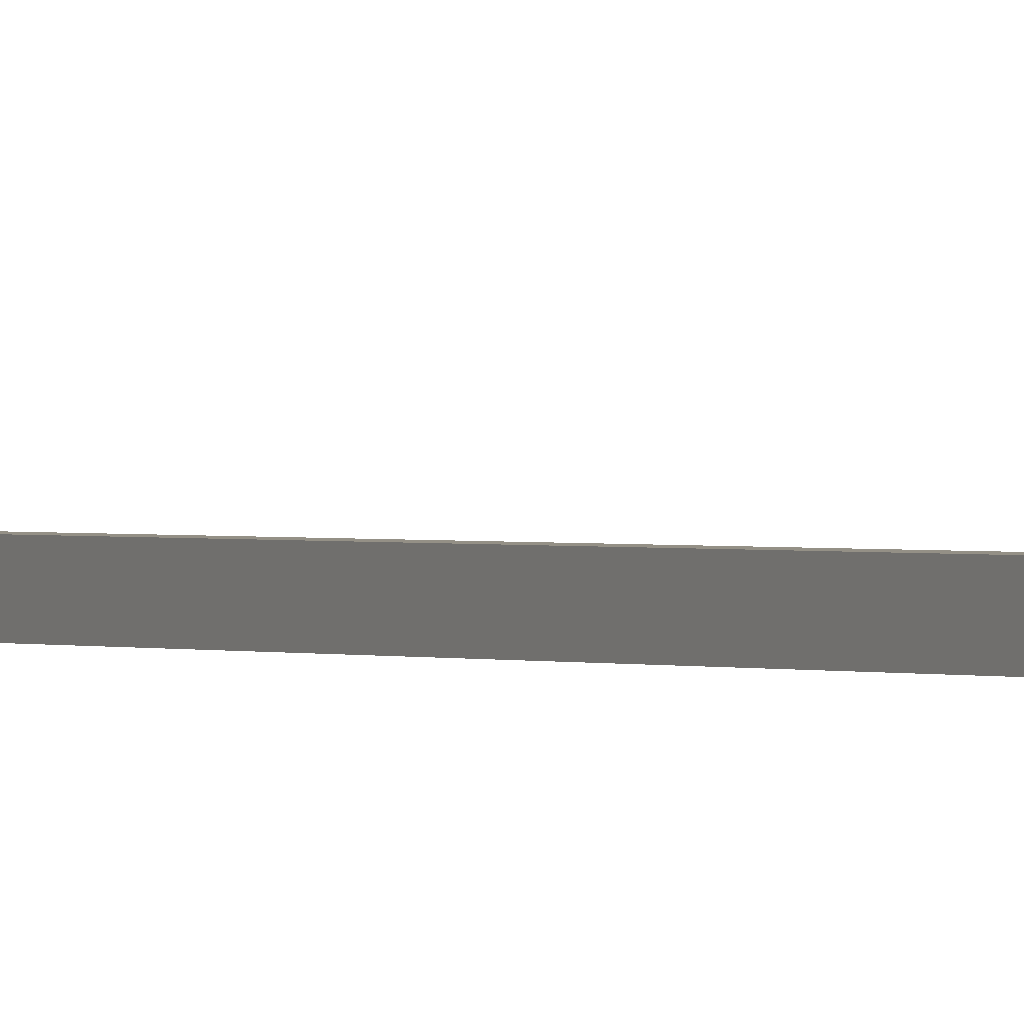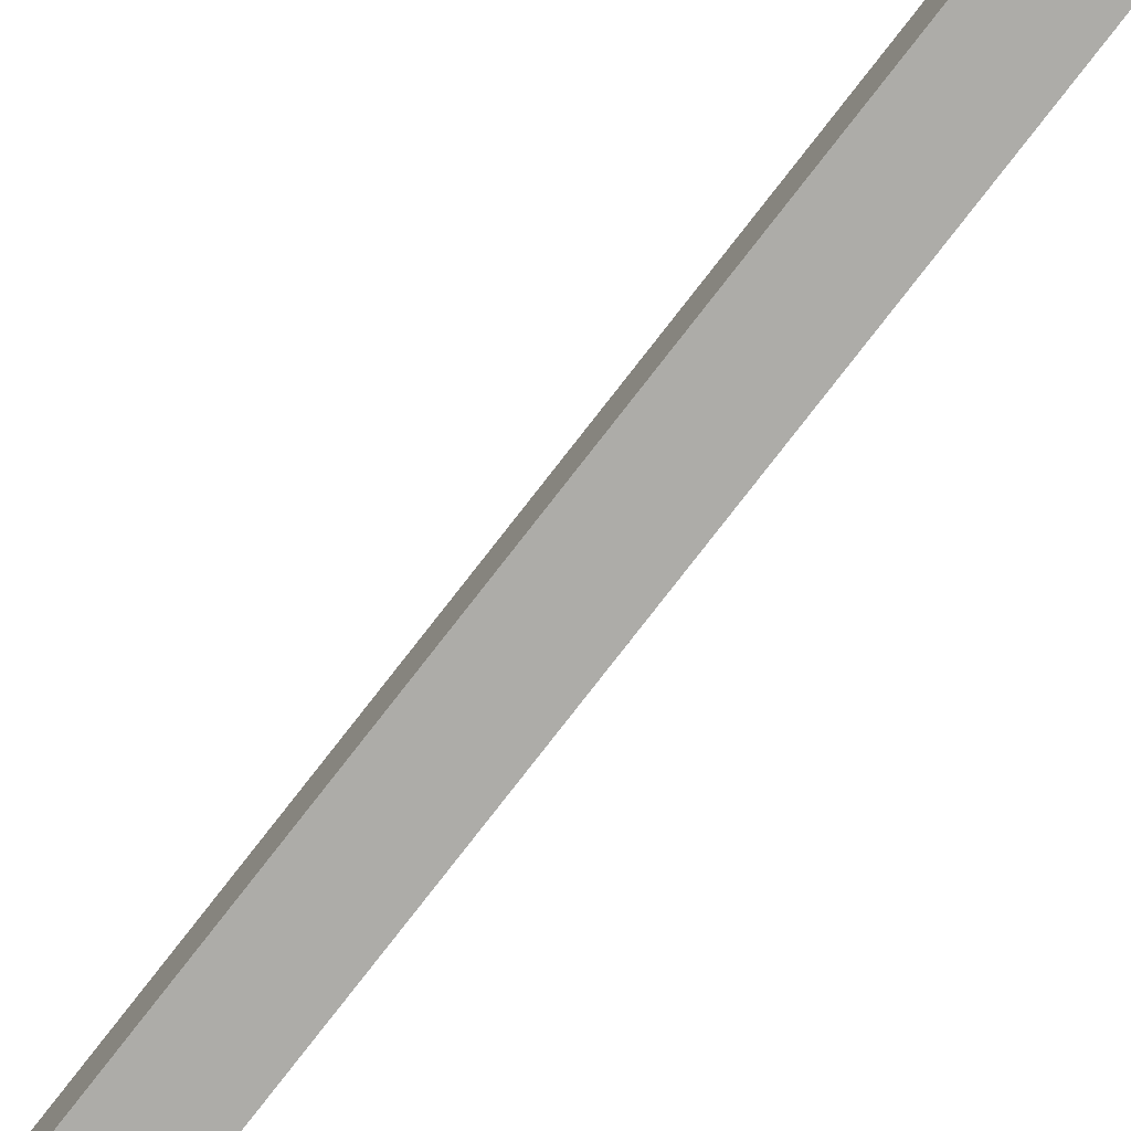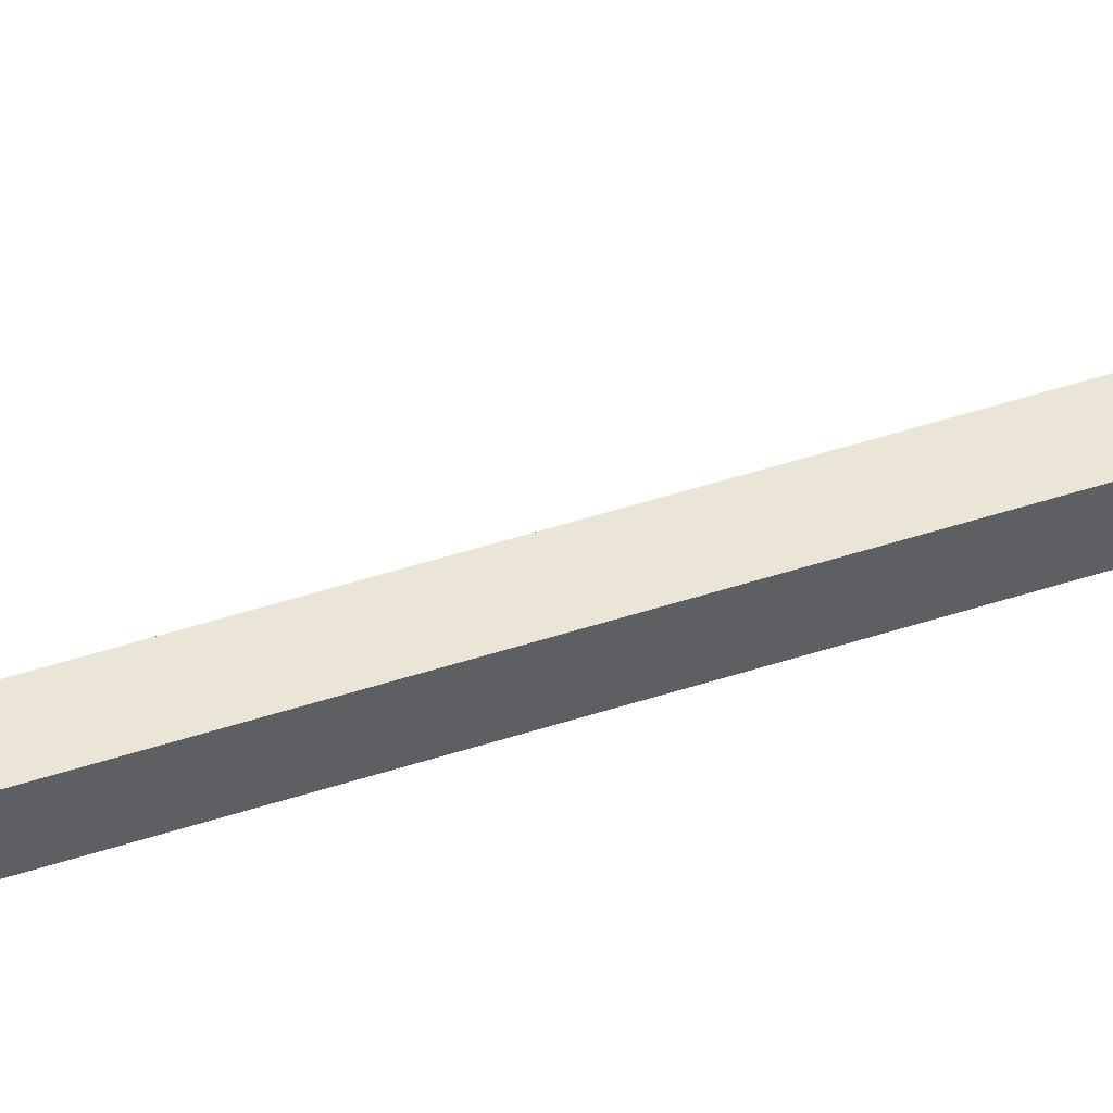
<metadata>
{"format":"obj","ext":"obj","renderer":"f3d","projection":"perspective","resolution":1024,"background":"white","views":[{"elev":0.5,"azim":152.6,"up":"+Y"},{"elev":-76.6,"azim":-37.6,"up":"+Y"},{"elev":44.1,"azim":68.4,"up":"+Y"}]}
</metadata>
<code>
o mesh131/mesh131-geometry#mesh131-geometry
v 0.6449 -0.04638 0.2315
v 0.6367 -0.04782 0.2338
v 0.6367 -0.04638 0.2315
v 0.6449 -0.04782 0.2338
v 0.6367 -0.03947 0.2335
v 0.6449 -0.04638 -0.2573
v 0.6367 -0.05054 0.2338
v 0.6449 -0.03947 0.2335
v 0.6367 -0.05889 0.2348
v 0.6367 -0.03947 -0.2554
v 0.6449 -0.03947 -0.2554
v 0.6367 -0.04638 -0.2573
v 0.6449 -0.05054 0.2338
v 0.6449 -0.044 0.2407
v 0.6367 -0.044 0.2407
v 0.6449 -0.01628 -0.2962
v 0.6449 -0.02228 -0.2996
v 0.6449 -0.0481 0.2363
v 0.6367 -0.05371 0.2302
v 0.6367 -0.05365 0.2407
v 0.6367 -0.01628 -0.2962
v 0.6367 -0.02228 -0.2996
v 0.6449 -0.05371 0.2302
v 0.6449 -0.05889 0.2348
v 0.6449 -0.05365 0.2407
f 1 2 3
f 3 2 1
f 4 2 1
f 1 2 4
f 2 5 3
f 3 5 2
f 6 1 3
f 3 1 6
f 4 7 2
f 2 7 4
f 1 8 4
f 4 8 1
f 9 5 2
f 2 5 9
f 3 5 10
f 10 5 3
f 6 11 1
f 1 11 6
f 6 3 12
f 12 3 6
f 4 13 7
f 7 13 4
f 7 9 2
f 2 9 7
f 11 8 1
f 1 8 11
f 8 14 4
f 4 14 8
f 9 15 5
f 5 15 9
f 8 10 5
f 5 10 8
f 3 10 12
f 12 10 3
f 6 16 11
f 11 16 6
f 6 12 17
f 17 12 6
f 4 18 13
f 13 18 4
f 13 19 7
f 7 19 13
f 9 7 19
f 19 7 9
f 10 8 11
f 11 8 10
f 5 14 8
f 8 14 5
f 18 4 14
f 14 4 18
f 15 9 20
f 20 9 15
f 14 5 15
f 15 5 14
f 21 12 10
f 10 12 21
f 16 6 17
f 17 6 16
f 21 11 16
f 16 11 21
f 17 12 22
f 22 12 17
f 14 13 18
f 18 13 14
f 23 19 13
f 13 19 23
f 23 9 19
f 19 9 23
f 11 21 10
f 10 21 11
f 24 20 9
f 9 20 24
f 20 14 15
f 15 14 20
f 12 21 22
f 22 21 12
f 16 17 21
f 21 17 16
f 21 17 22
f 22 17 21
f 13 14 25
f 25 14 13
f 23 13 25
f 25 13 23
f 23 24 9
f 9 24 23
f 25 20 24
f 24 20 25
f 14 20 25
f 25 20 14
f 23 25 24
f 24 25 23

</code>
